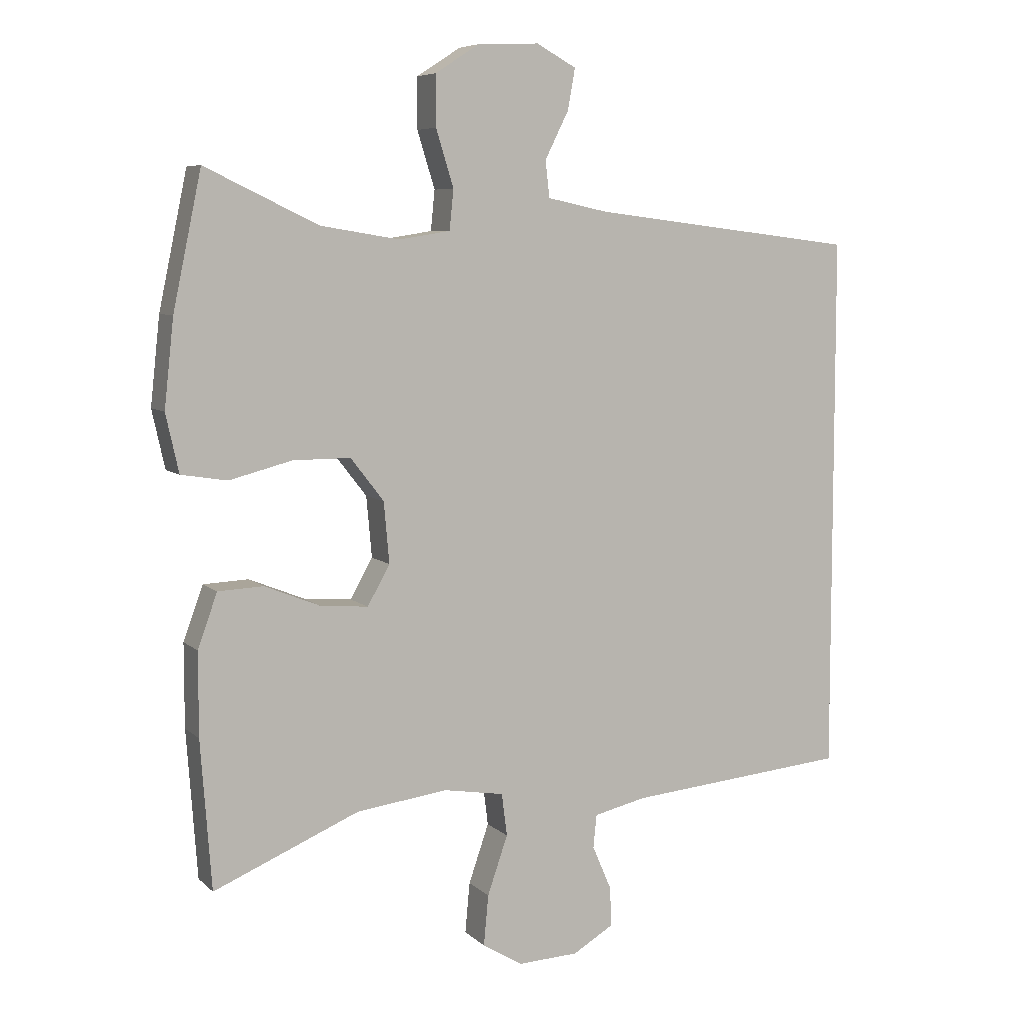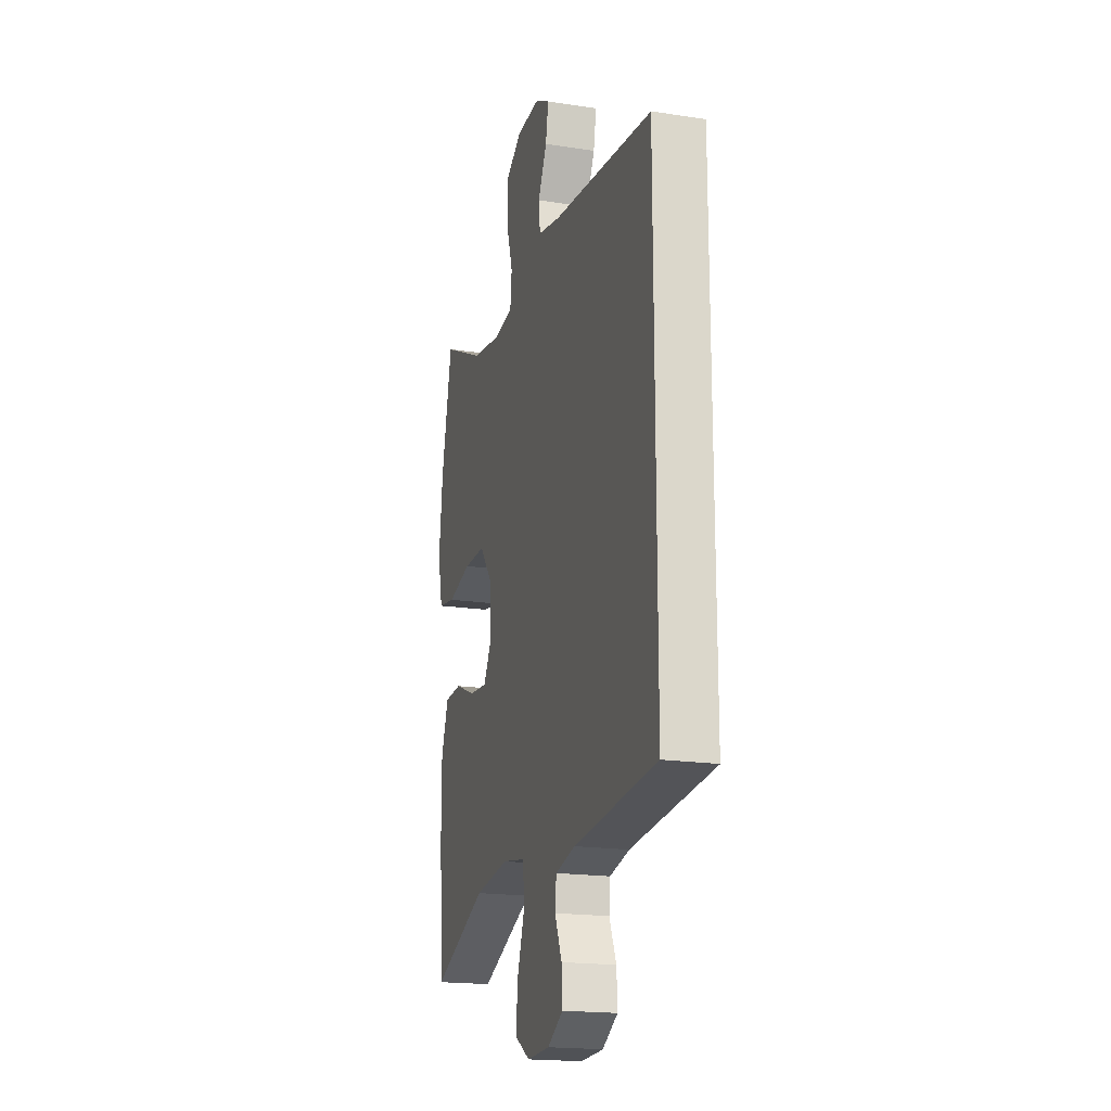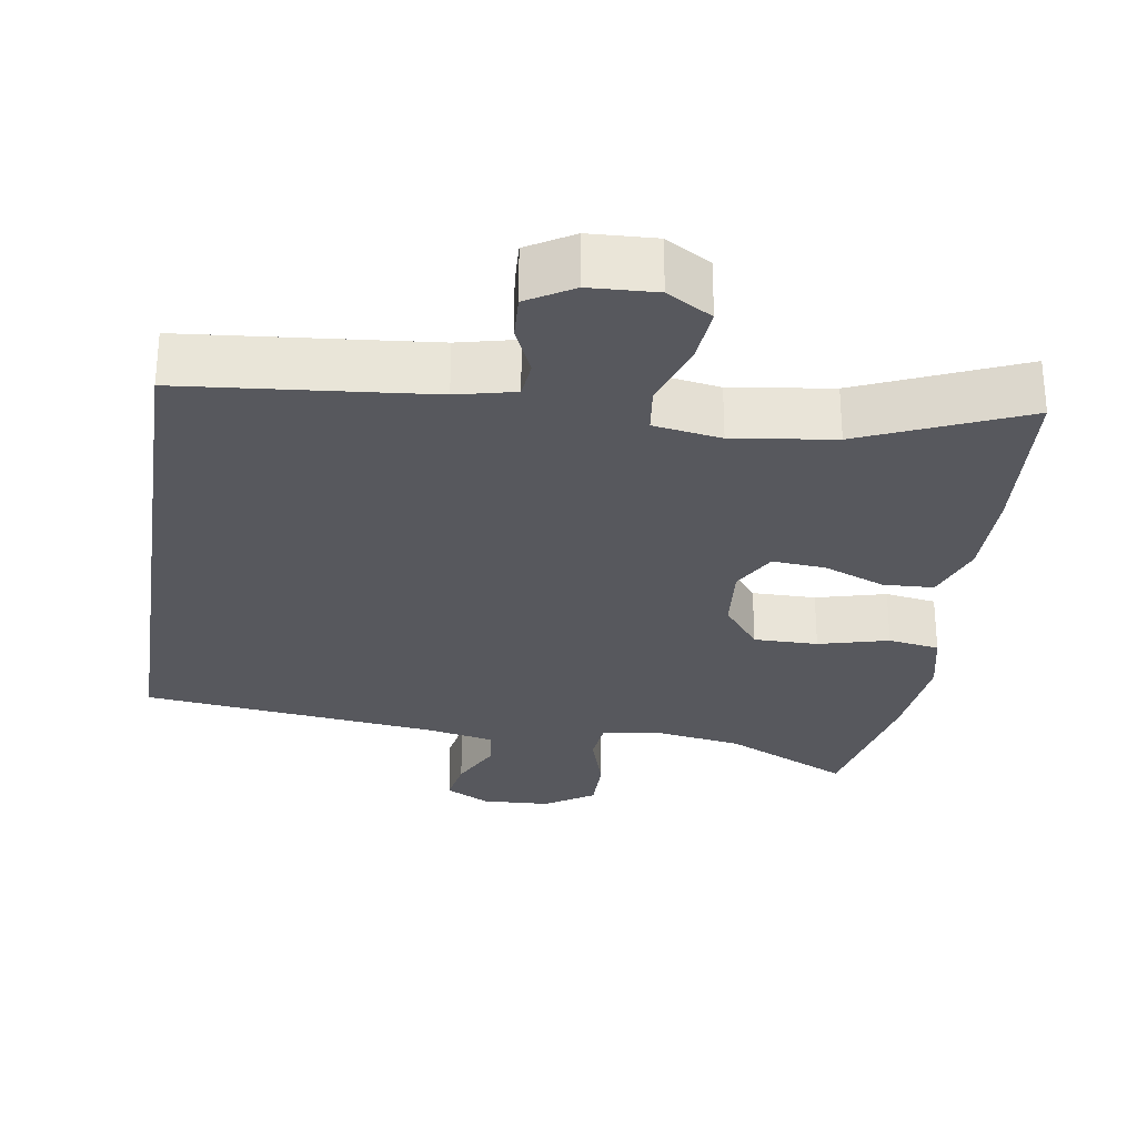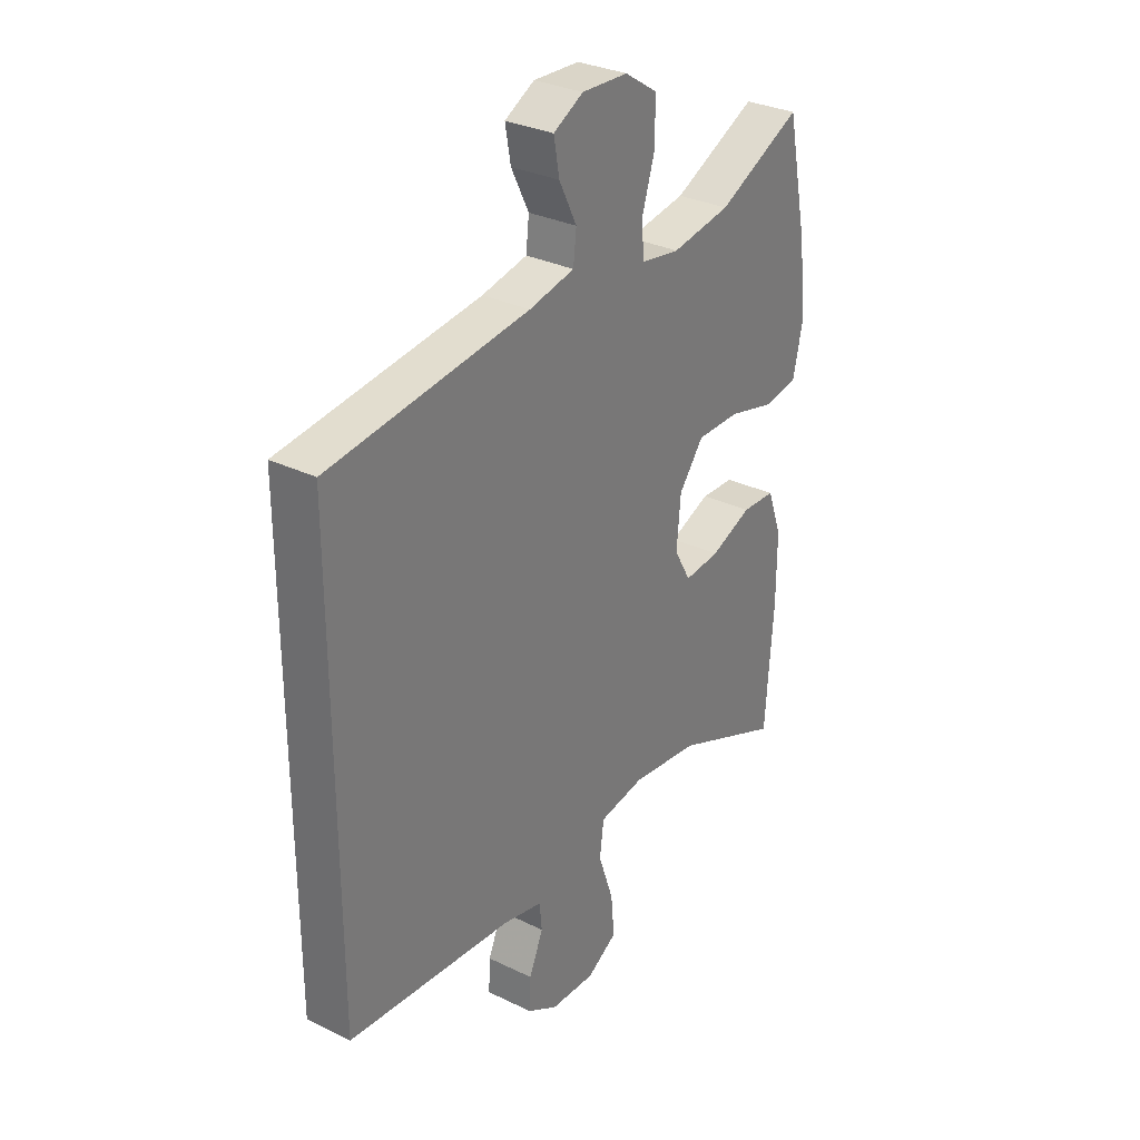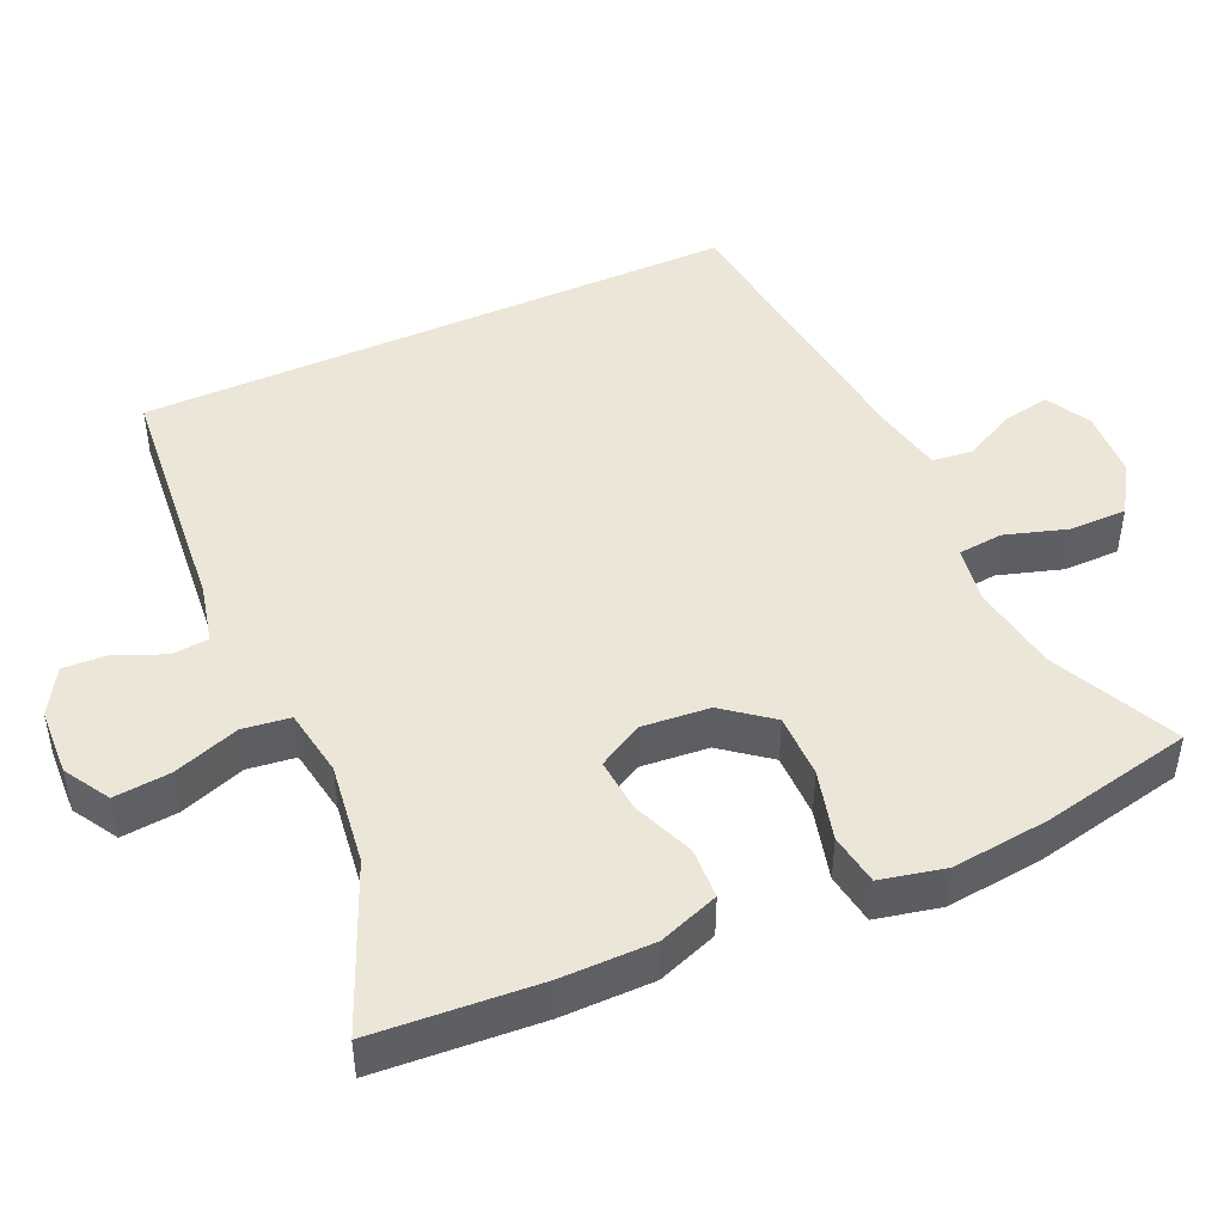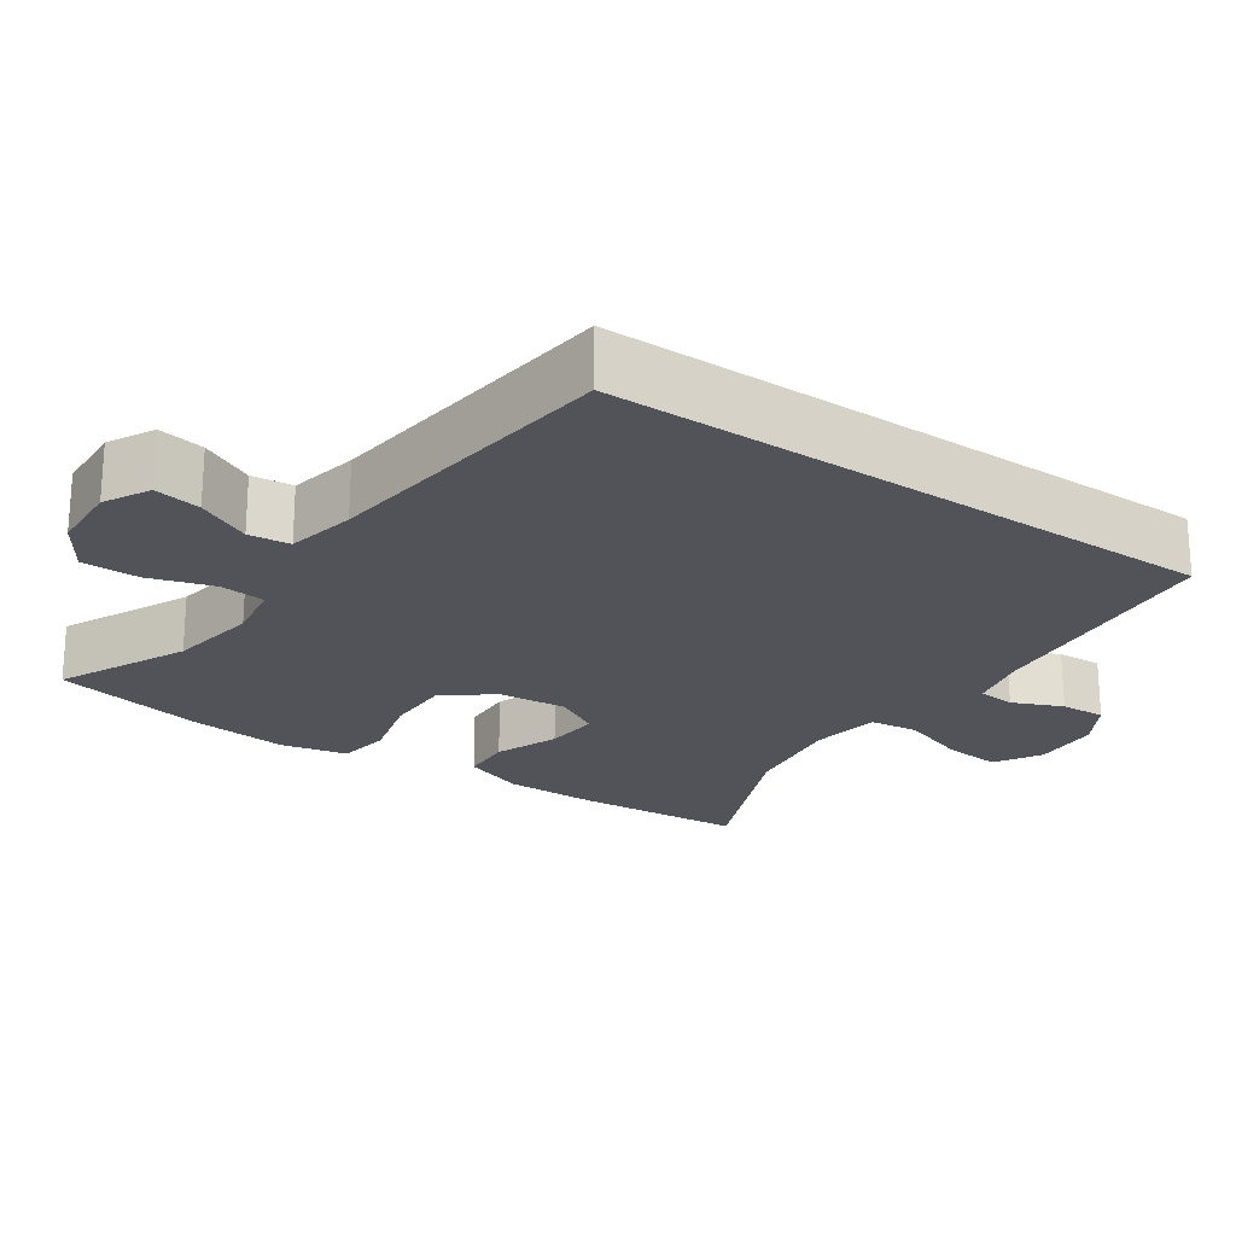
<metadata>
{"format":"obj","ext":"obj","renderer":"f3d","projection":"perspective","resolution":1024,"background":"white","views":[{"elev":6.9,"azim":-24.2,"up":"+Z"},{"elev":-18.7,"azim":73.7,"up":"+Z"},{"elev":-28.9,"azim":171.4,"up":"+Y"},{"elev":30.9,"azim":124.9,"up":"+Z"},{"elev":46.6,"azim":-114.2,"up":"+Y"},{"elev":-22.6,"azim":55.7,"up":"+Y"}]}
</metadata>
<code>
v 0.5 0.07 0.393
v 0.5 0.07 -0.406
v 0.173 0.07 -0.436
v 0.095 0.07 -0.454
v 0.09 0.07 -0.503
v 0.118 0.07 -0.568
v 0.121 0.07 -0.627
v 0.06 0.07 -0.663
v -0.029 0.07 -0.667
v -0.089 0.07 -0.631
v -0.082 0.07 -0.556
v -0.052 0.07 -0.469
v -0.06 0.07 -0.406
v -0.15 0.07 -0.391
v -0.285 0.07 -0.409
v -0.5 0.07 -0.5
v -0.516 0.07 -0.281
v -0.516 0.07 -0.158
v -0.487 0.07 -0.078
v -0.42 0.07 -0.075
v -0.338 0.07 -0.108
v -0.267 0.07 -0.114
v -0.234 0.07 -0.055
v -0.242 0.07 0.035
v -0.291 0.07 0.098
v -0.376 0.07 0.098
v -0.469 0.07 0.074
v -0.537 0.07 0.085
v -0.556 0.07 0.171
v -0.542 0.07 0.3
v -0.5 0.07 0.5
v -0.333 0.07 0.42
v -0.216 0.07 0.401
v -0.14 0.07 0.413
v -0.134 0.07 0.472
v -0.16 0.07 0.556
v -0.16 0.07 0.631
v -0.095 0.07 0.673
v -0.004 0.07 0.677
v 0.055 0.07 0.645
v 0.044 0.07 0.584
v 0.009 0.07 0.514
v 0.015 0.07 0.46
v 0.105 0.07 0.441
v 0.5 0 0.393
v 0.5 0 -0.406
v 0.173 0 -0.436
v 0.095 0 -0.454
v 0.09 0 -0.503
v 0.118 0 -0.568
v 0.121 0 -0.627
v 0.06 0 -0.663
v -0.029 0 -0.667
v -0.089 0 -0.631
v -0.082 0 -0.556
v -0.052 0 -0.469
v -0.06 0 -0.406
v -0.15 0 -0.391
v -0.285 0 -0.409
v -0.5 0 -0.5
v -0.516 0 -0.281
v -0.516 0 -0.158
v -0.487 0 -0.078
v -0.42 0 -0.075
v -0.338 0 -0.108
v -0.267 0 -0.114
v -0.234 0 -0.055
v -0.242 0 0.035
v -0.291 0 0.098
v -0.376 0 0.098
v -0.469 0 0.074
v -0.537 0 0.085
v -0.556 0 0.171
v -0.542 0 0.3
v -0.5 0 0.5
v -0.333 0 0.42
v -0.216 0 0.401
v -0.14 0 0.413
v -0.134 0 0.472
v -0.16 0 0.556
v -0.16 0 0.631
v -0.095 0 0.673
v -0.004 0 0.677
v 0.055 0 0.645
v 0.044 0 0.584
v 0.009 0 0.514
v 0.015 0 0.46
v 0.105 0 0.441
f 39 40 41 42
f 37 38 39 42
f 35 36 37 42
f 34 35 42 43
f 29 30 31 32
f 29 32 33
f 26 27 28 29
f 25 26 29 33
f 24 25 33 34
f 18 19 20 21
f 18 21 22
f 15 16 17 18
f 14 15 18 22
f 13 14 22 23
f 9 10 11 12
f 7 8 9 12
f 5 6 7 12
f 4 5 12 13
f 3 4 13 23
f 44 1 2 3
f 24 34 43 44
f 3 23 24 44
f 86 85 84 83
f 86 83 82 81
f 86 81 80 79
f 87 86 79 78
f 76 75 74 73
f 77 76 73
f 73 72 71 70
f 77 73 70 69
f 78 77 69 68
f 65 64 63 62
f 66 65 62
f 62 61 60 59
f 66 62 59 58
f 67 66 58 57
f 56 55 54 53
f 56 53 52 51
f 56 51 50 49
f 57 56 49 48
f 67 57 48 47
f 47 46 45 88
f 88 87 78 68
f 88 68 67 47
f 1 45 46 2
f 2 46 47 3
f 3 47 48 4
f 4 48 49 5
f 5 49 50 6
f 6 50 51 7
f 7 51 52 8
f 8 52 53 9
f 9 53 54 10
f 10 54 55 11
f 11 55 56 12
f 12 56 57 13
f 13 57 58 14
f 14 58 59 15
f 15 59 60 16
f 16 60 61 17
f 17 61 62 18
f 18 62 63 19
f 19 63 64 20
f 20 64 65 21
f 21 65 66 22
f 22 66 67 23
f 23 67 68 24
f 24 68 69 25
f 25 69 70 26
f 26 70 71 27
f 27 71 72 28
f 28 72 73 29
f 29 73 74 30
f 30 74 75 31
f 31 75 76 32
f 32 76 77 33
f 33 77 78 34
f 34 78 79 35
f 35 79 80 36
f 36 80 81 37
f 37 81 82 38
f 38 82 83 39
f 39 83 84 40
f 40 84 85 41
f 41 85 86 42
f 42 86 87 43
f 43 87 88 44
f 44 88 45 1

</code>
